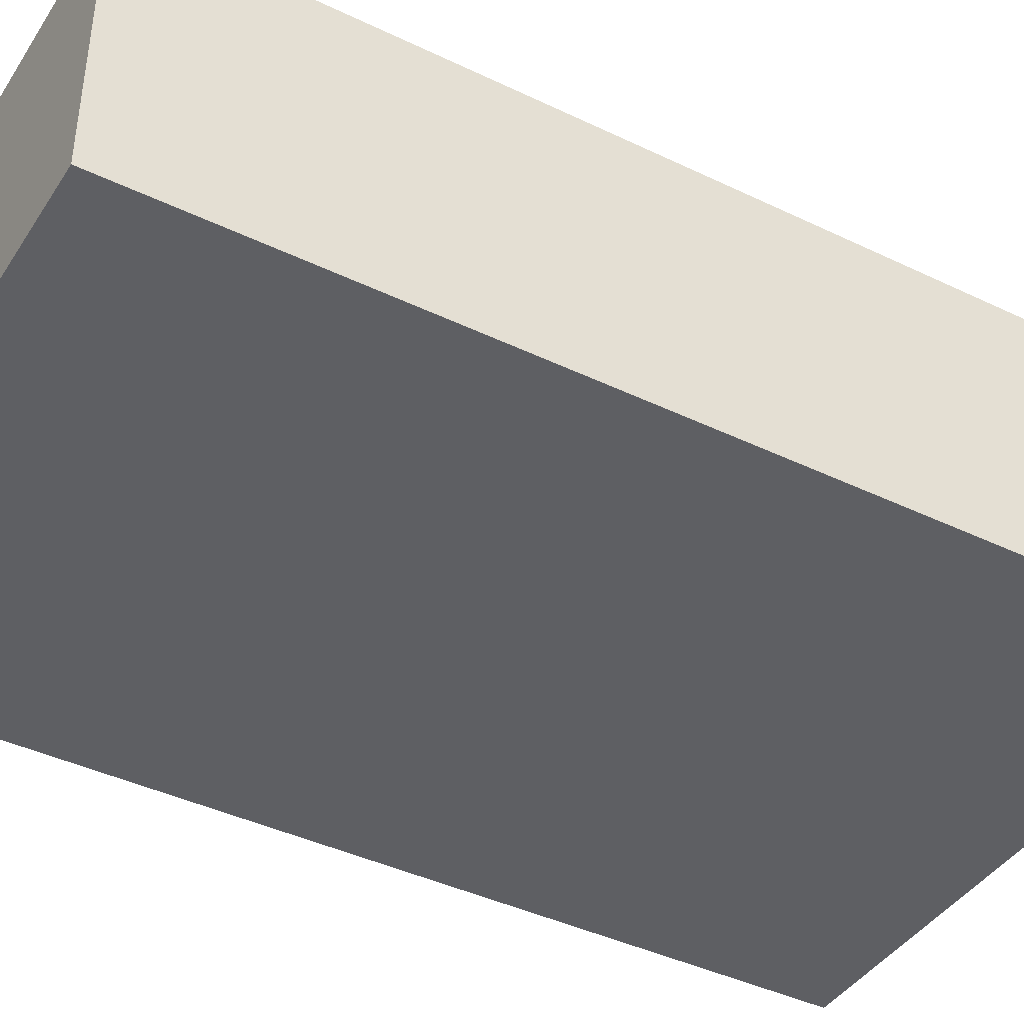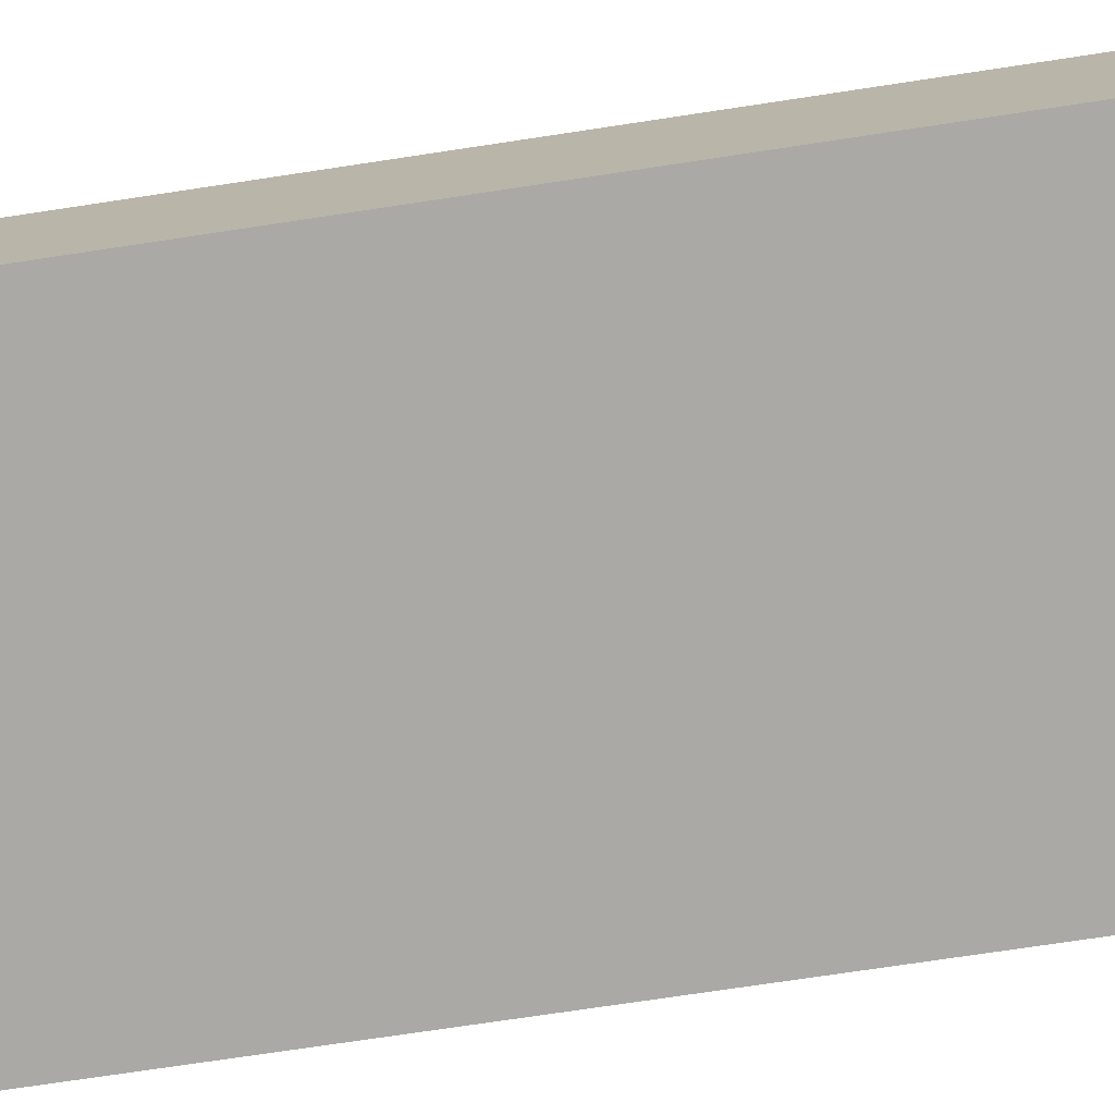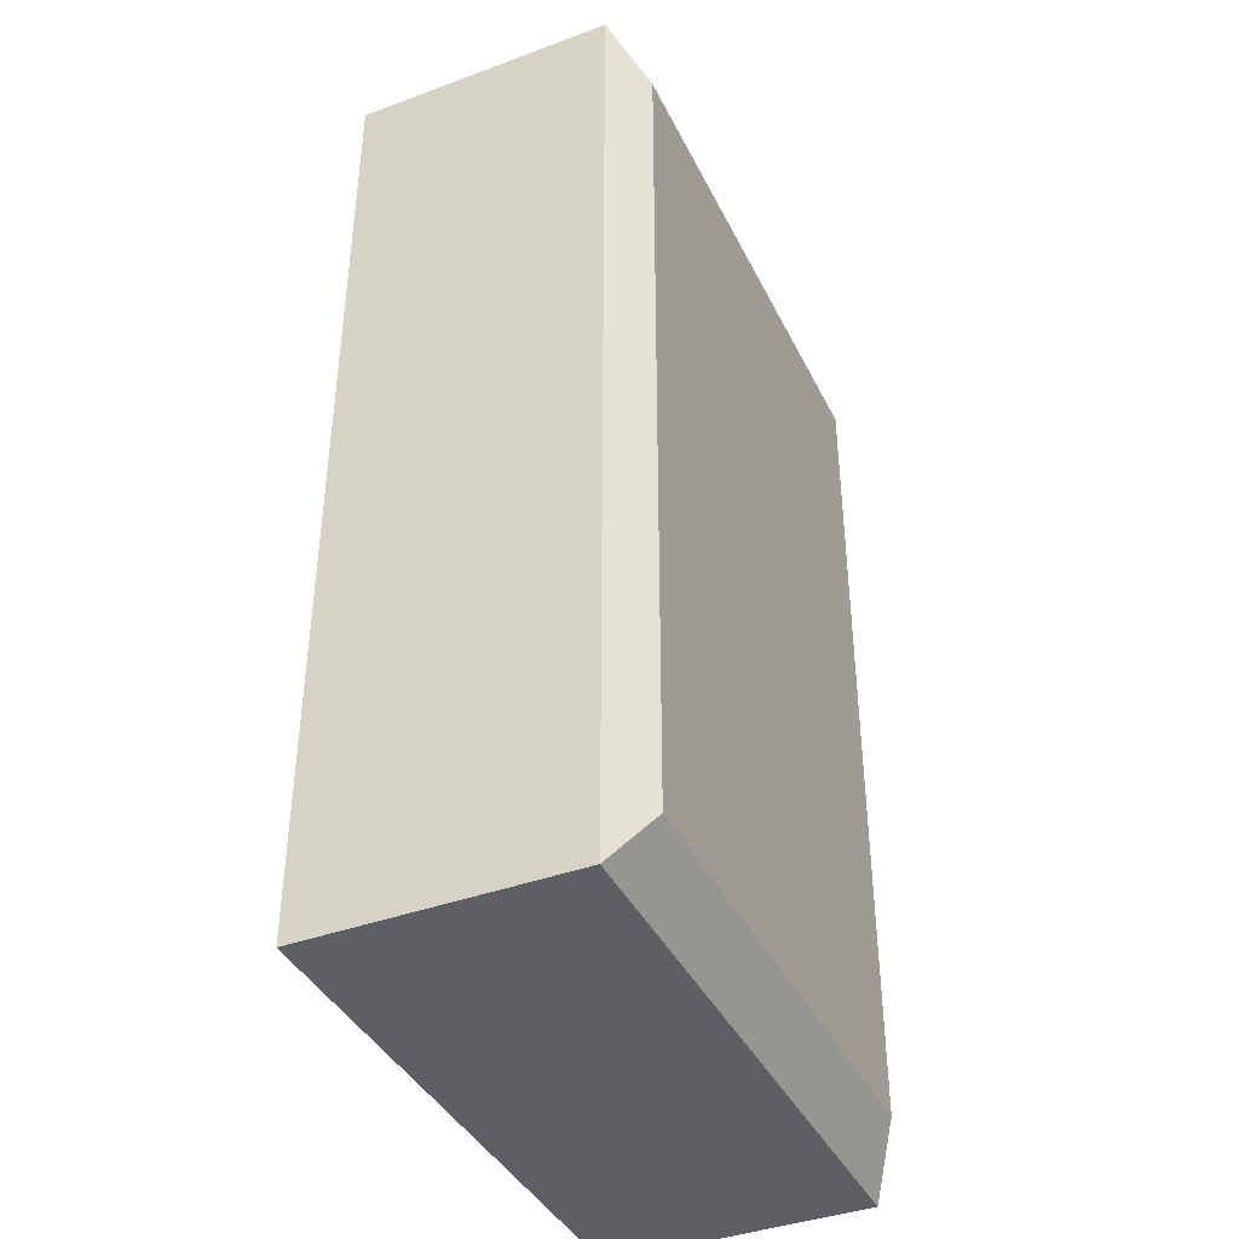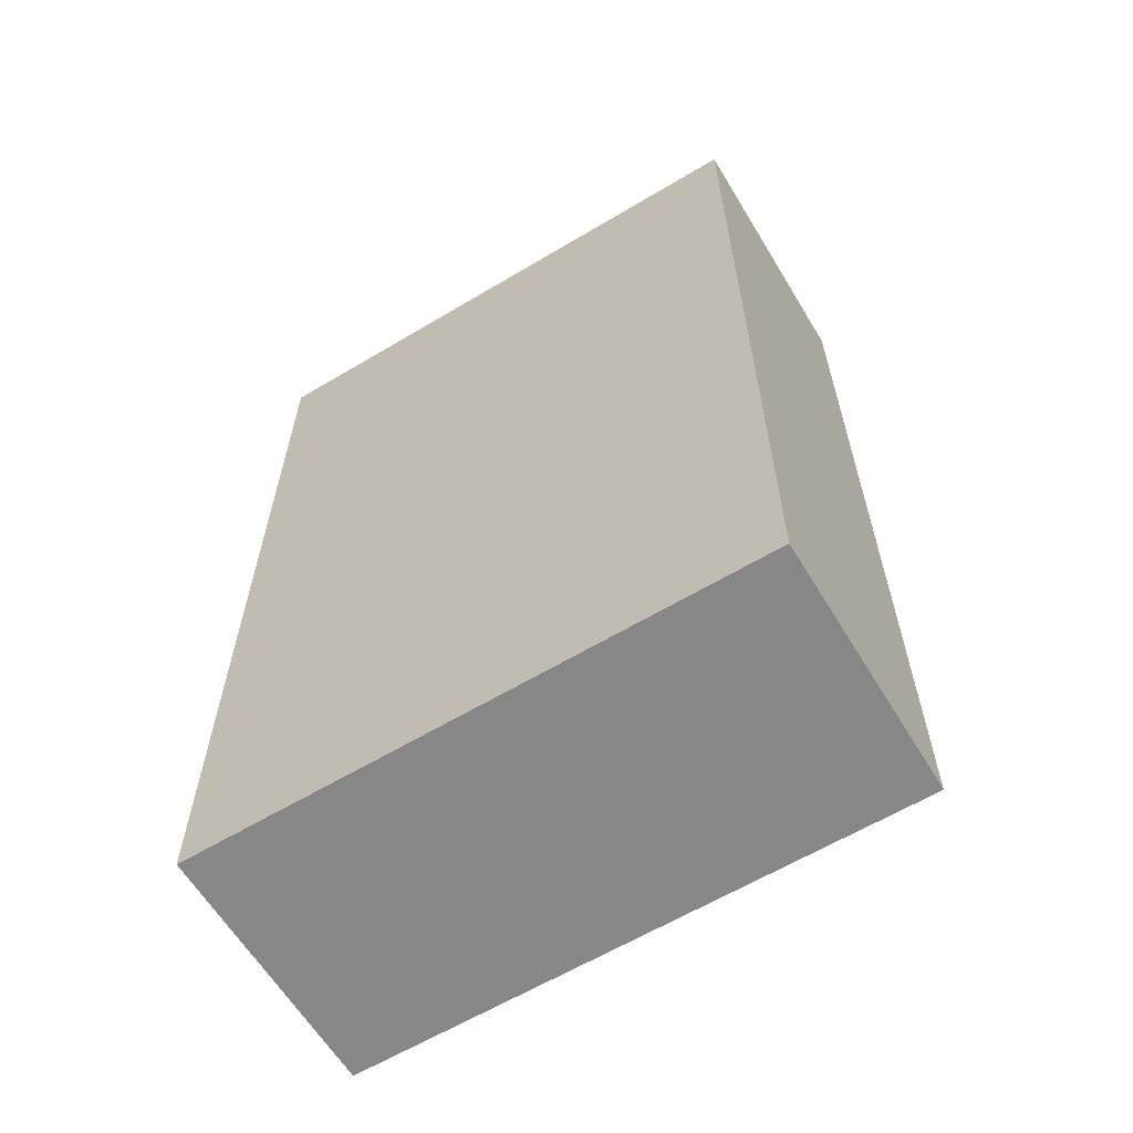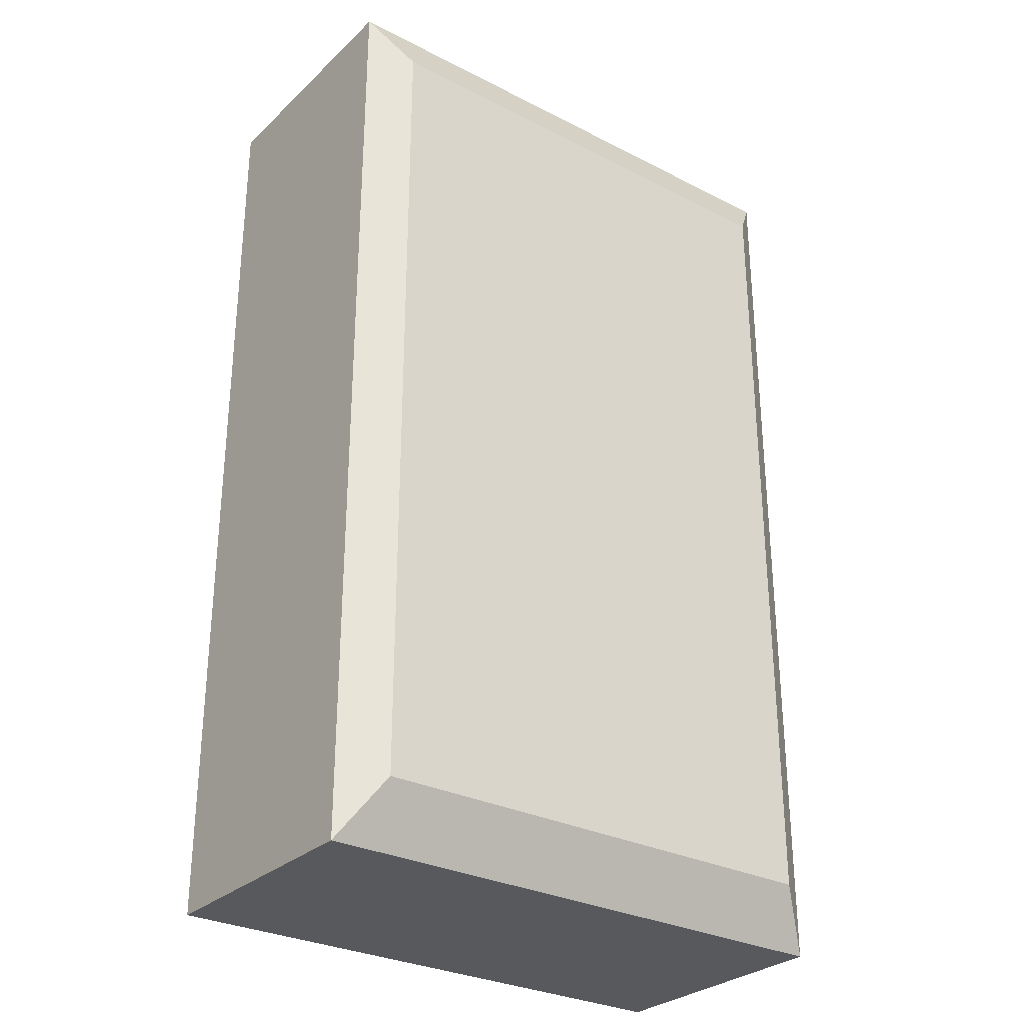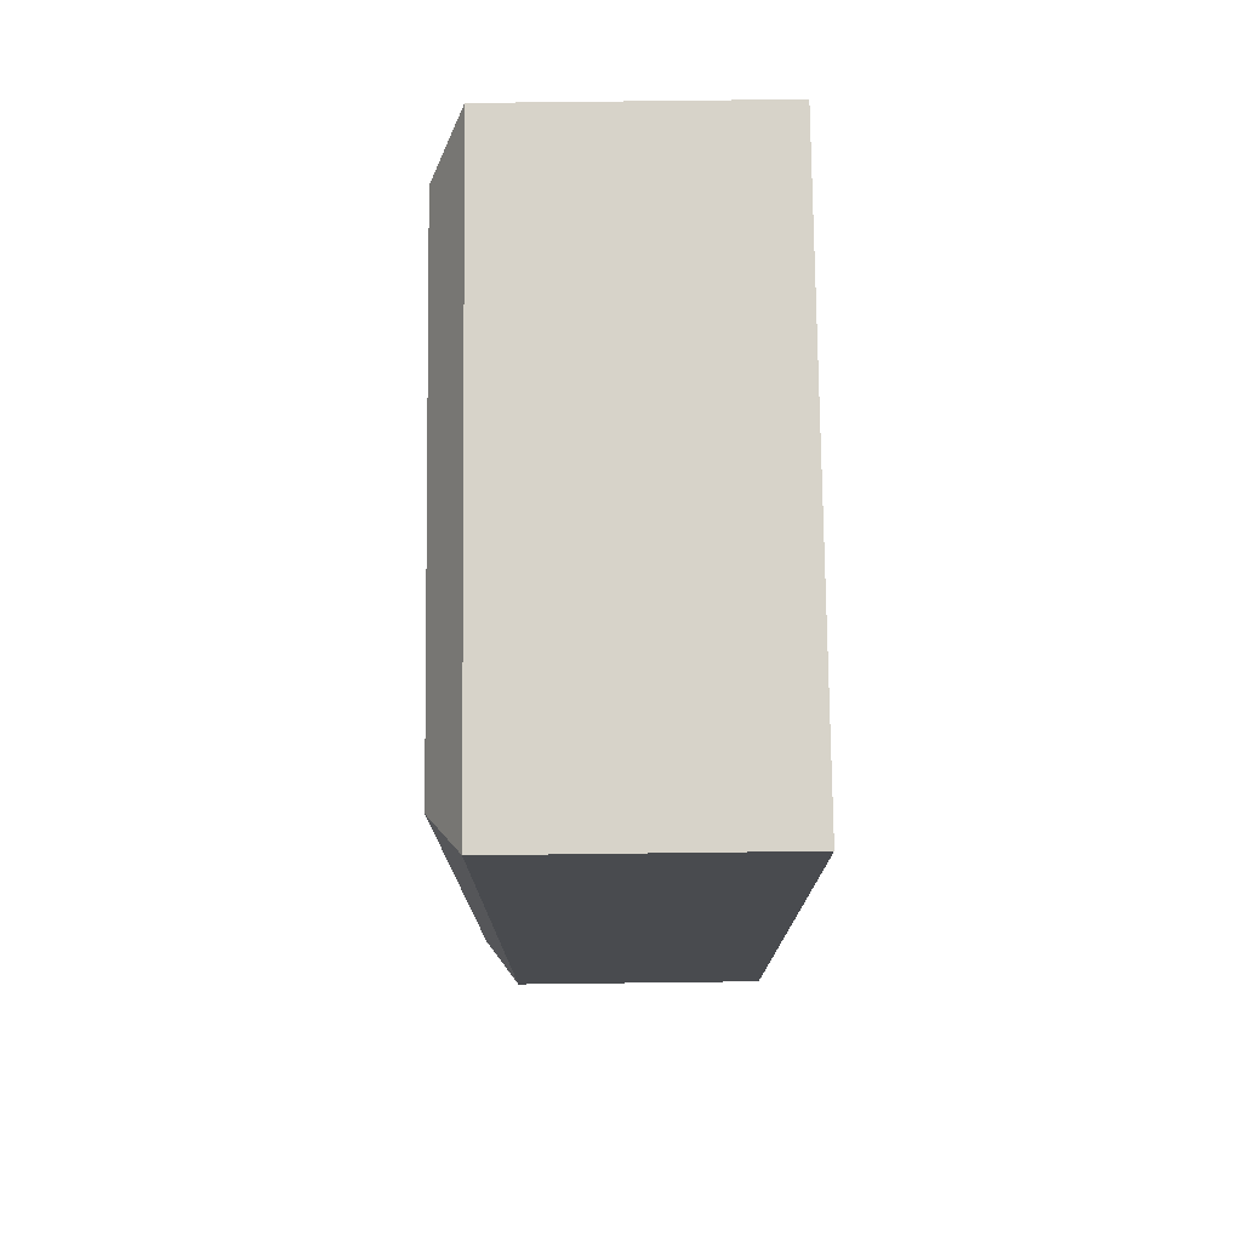
<metadata>
{"format":"obj","ext":"obj","renderer":"f3d","projection":"perspective","resolution":1024,"background":"white","views":[{"elev":-41.5,"azim":59.8,"up":"+Y"},{"elev":-75.6,"azim":98.5,"up":"+Y"},{"elev":-40.1,"azim":114.4,"up":"+Z"},{"elev":-62.3,"azim":31.2,"up":"+Z"},{"elev":-29.5,"azim":143.1,"up":"+Z"},{"elev":76.2,"azim":-90.7,"up":"+Z"}]}
</metadata>
<code>
v -1.243 -0.001858 2.096
v 1.243 -0.001858 2.096
v -1.243 1.131 2.096
v 1.243 1.131 2.096
v -1.243 1.131 -2.096
v 1.243 1.131 -2.096
v -1.243 -0.001858 -2.096
v 1.243 -0.001858 -2.096
v -1.07 1.266 1.833
v 1.07 1.266 1.833
v 1.07 1.266 -1.833
v -1.07 1.266 -1.833
v -1.07 1.266 0.318
v 1.07 1.266 0.318
v -1.07 1.266 -0.318
v 1.07 1.266 -0.318
v 0.2846 1.266 1.833
v -0.2846 1.266 1.833
v -0.2125 1.266 0.2295
v -0.2125 1.266 -0.2295
v -0.2846 1.266 -1.833
v 0.2125 1.266 0.2295
v 0.2125 1.266 -0.2295
v 0.2846 1.266 -1.833
v -0.2125 1.266 0.7465
v 0.2125 1.266 0.7465
v -0.2125 1.266 -0.7465
v 0.2125 1.266 -0.7465
v 1.243 0.9318 2.096
v -1.243 0.9318 2.096
v -1.243 0.9318 -2.096
v 1.243 0.9318 -2.096
v 0.6448 1.266 -0.2295
v 0.6448 1.266 0.2295
v -0.6448 1.266 -0.2295
v -0.6448 1.266 0.2295
v 1.243 0.1667 2.096
v -1.243 0.1667 2.096
v -1.243 0.1667 -2.096
v 1.243 0.1667 -2.096
f 1 2 37 38
f 15 35 20 27 21 12
f 39 40 8 7
f 7 8 2 1
f 2 8 40 37
f 7 1 38 39
f 3 4 10 17 18 9
f 4 6 11 16 14 10
f 6 5 12 21 24 11
f 5 3 9 13 15 12
f 9 18 25 19 36 13
f 35 36 19 20
f 19 25 26 22
f 20 19 22 23
f 21 27 28 24
f 22 26 17 10 14 34
f 33 34 14 16
f 24 28 23 33 16 11
f 26 25 18 17
f 28 27 20 23
f 30 29 4 3
f 31 30 3 5
f 5 6 32 31
f 29 32 6 4
f 23 22 34 33
f 13 36 35 15
f 38 37 29 30
f 39 38 30 31
f 31 32 40 39
f 37 40 32 29

</code>
